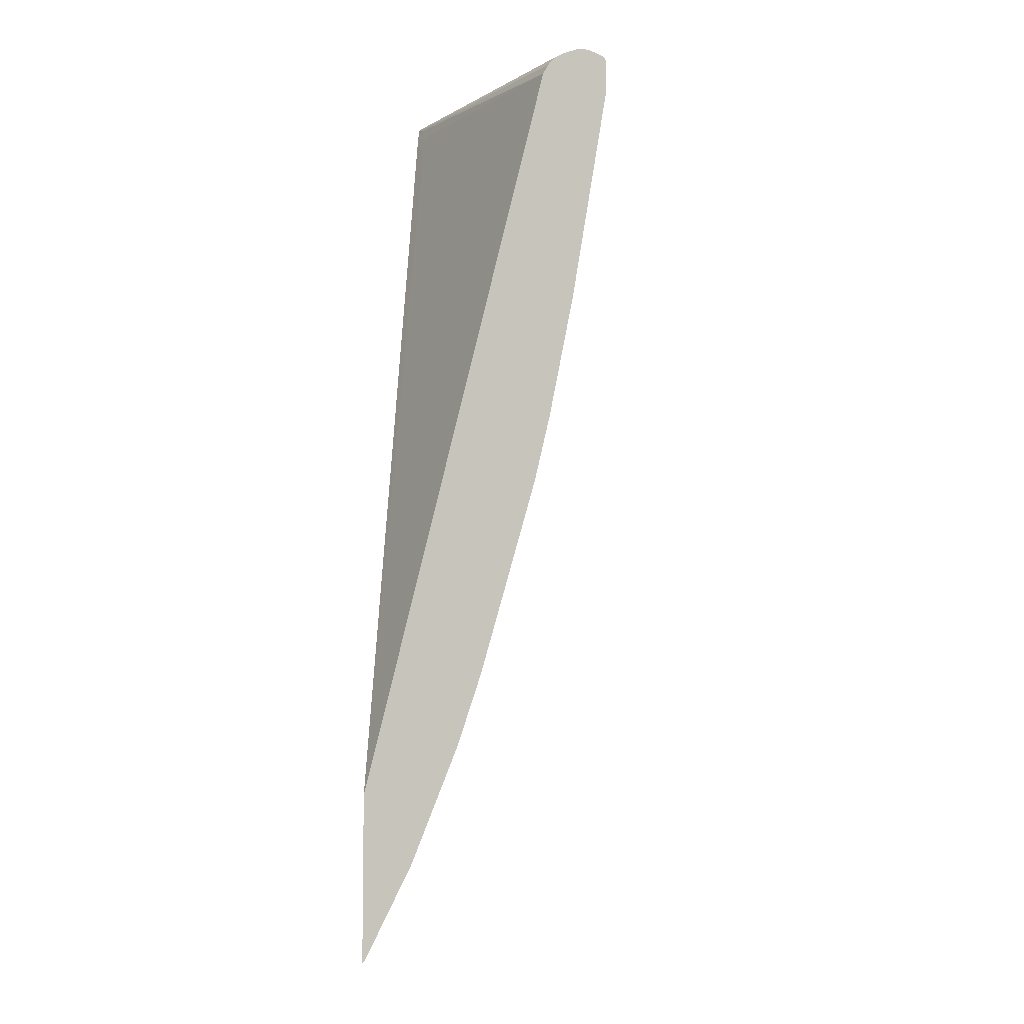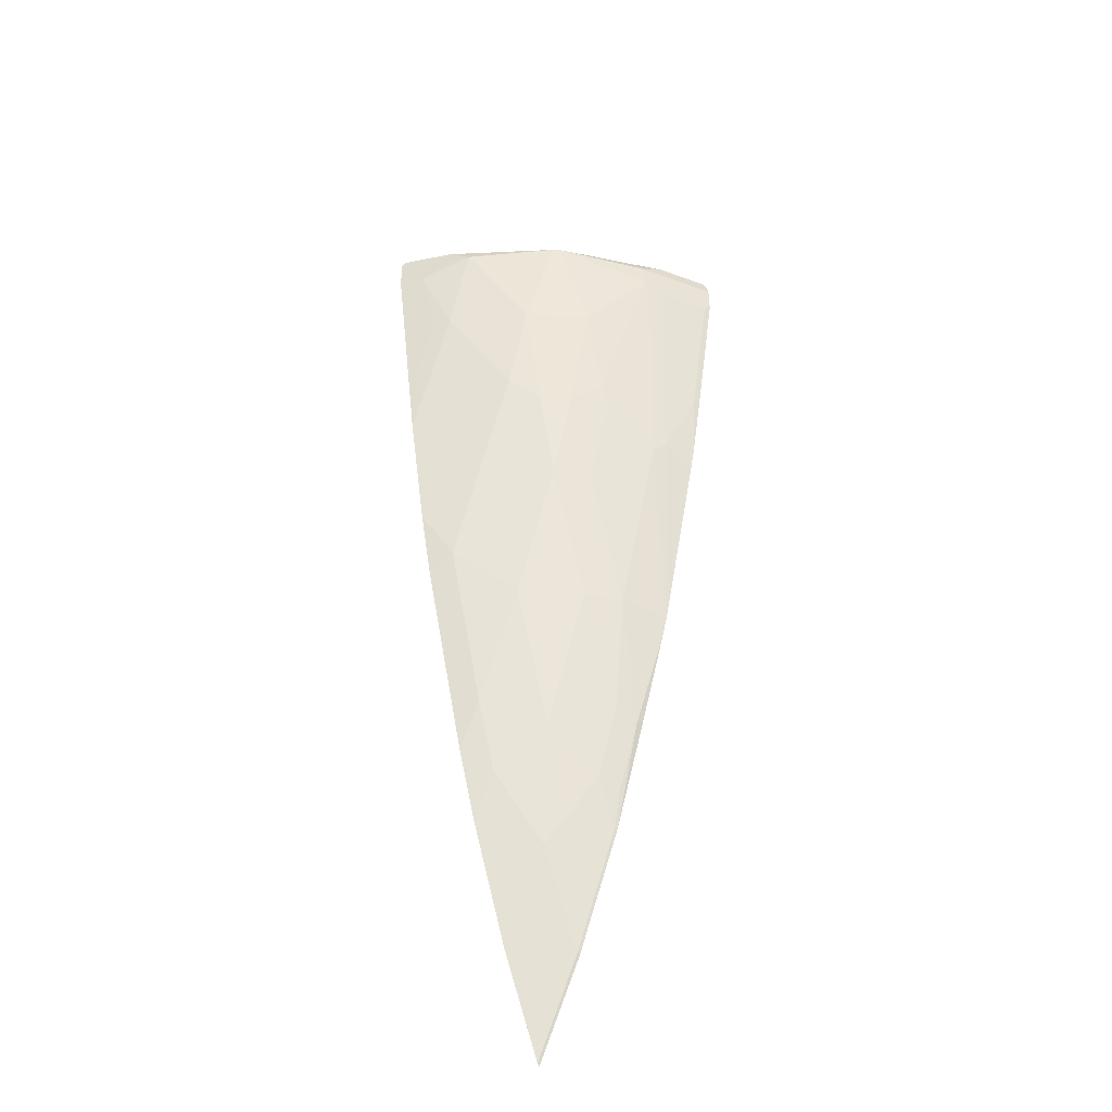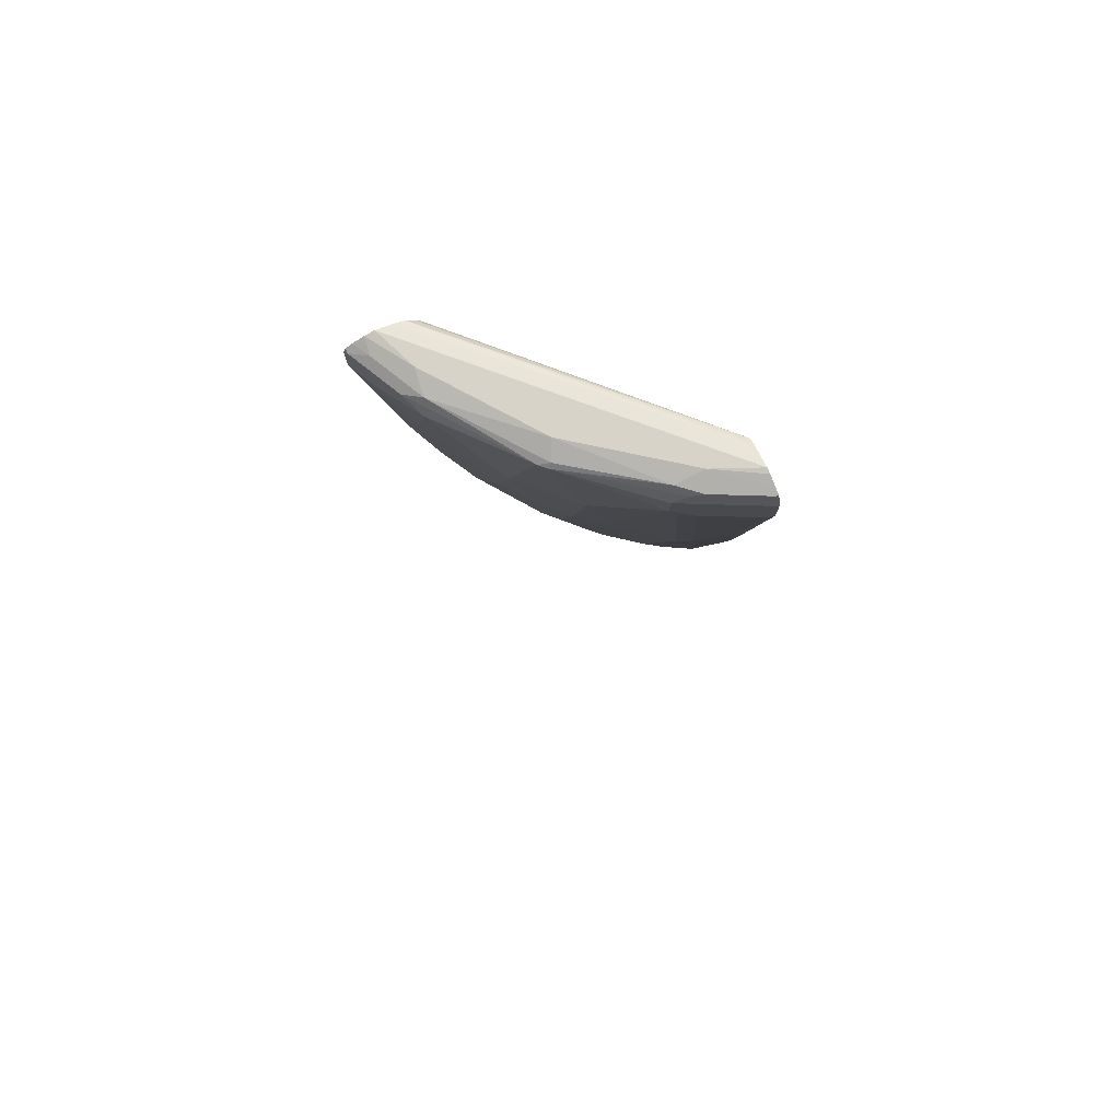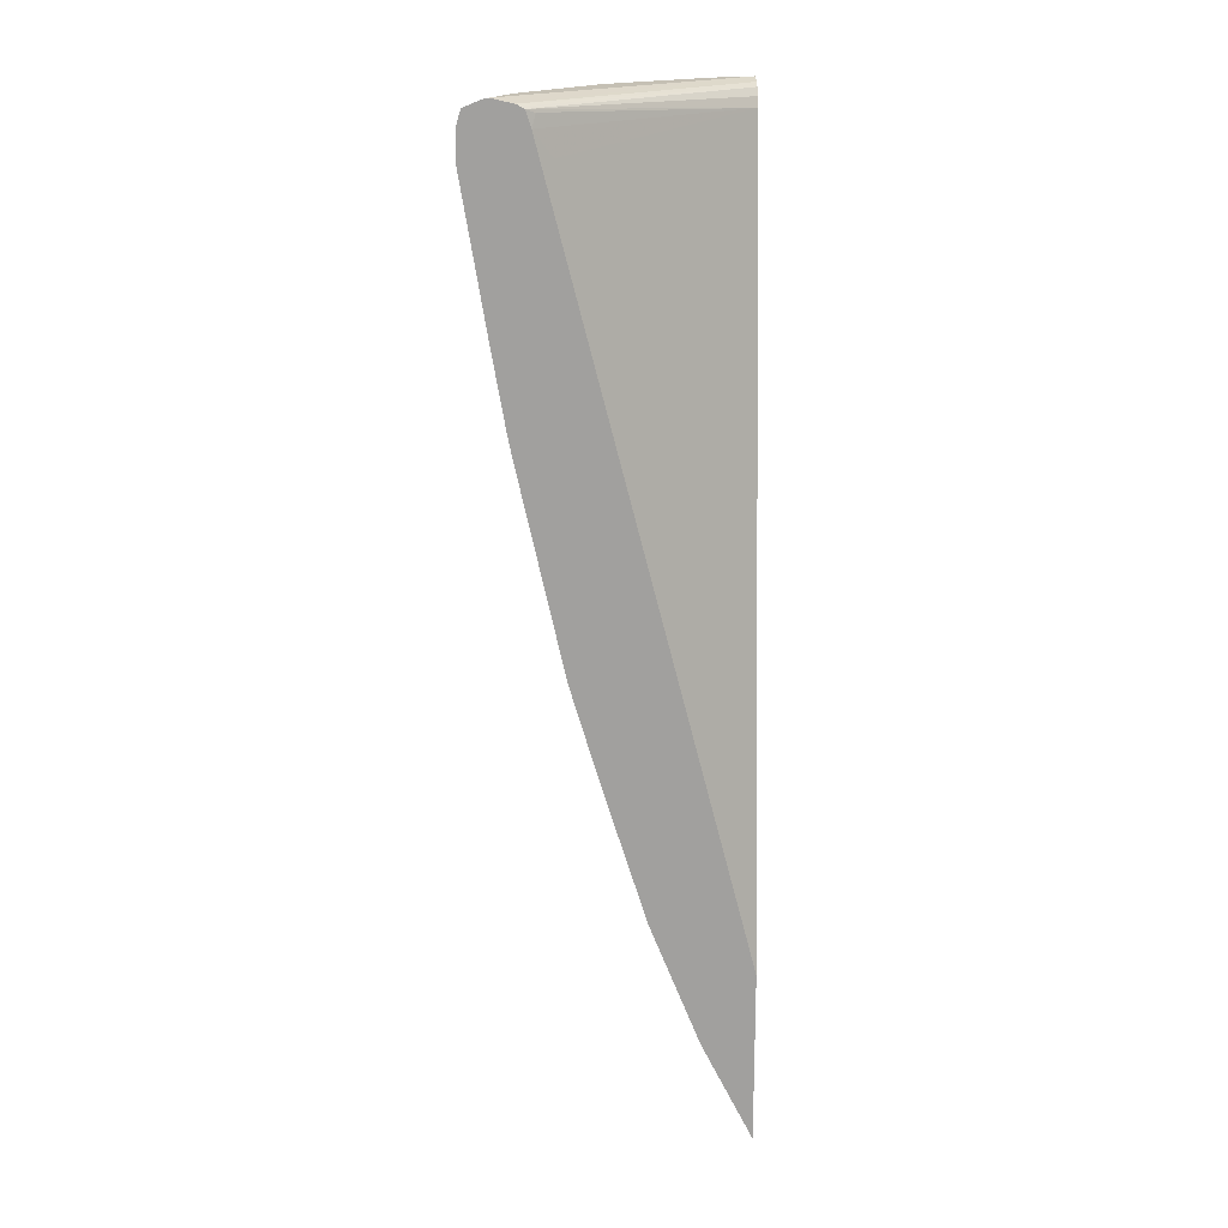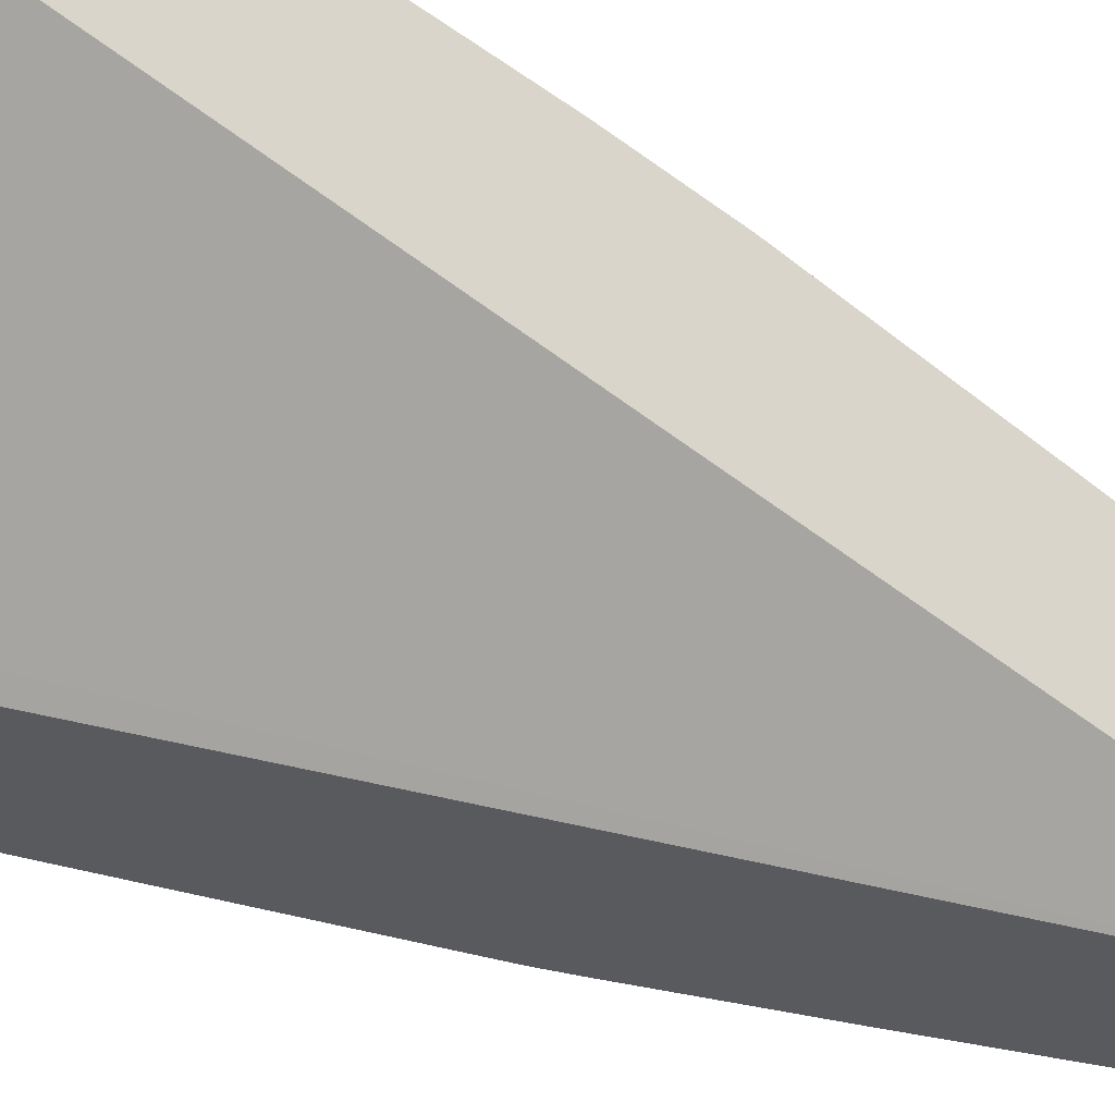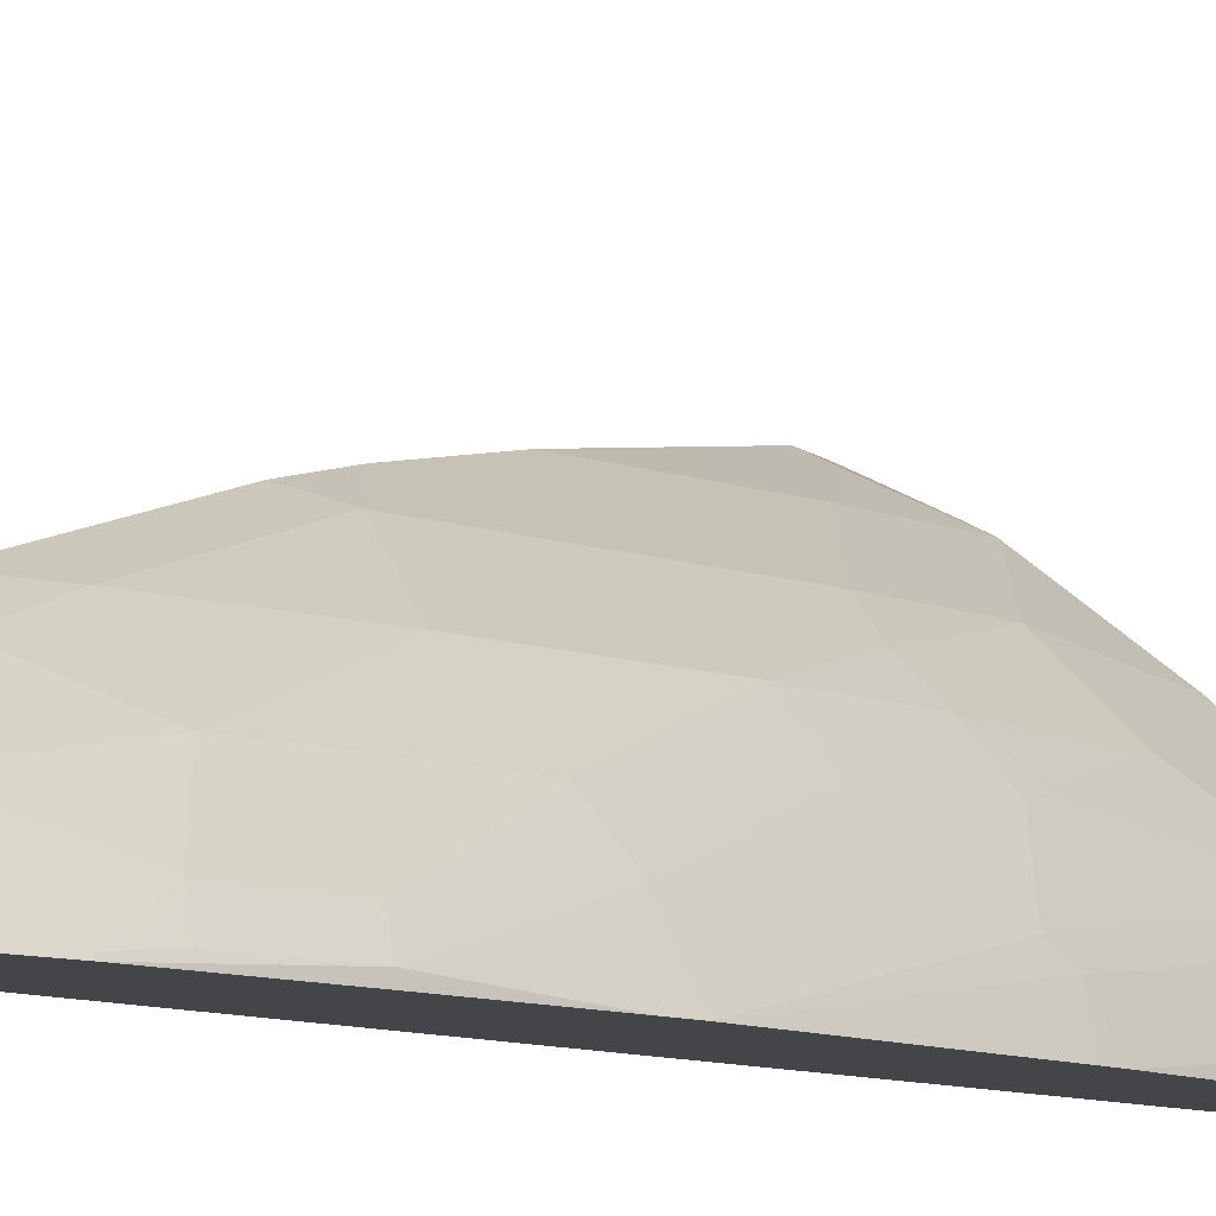
<metadata>
{"format":"obj","ext":"obj","renderer":"f3d","projection":"perspective","resolution":1024,"background":"white","views":[{"elev":-6.1,"azim":-77.7,"up":"+Y"},{"elev":-43.9,"azim":40.0,"up":"+Y"},{"elev":76.9,"azim":65.1,"up":"+Y"},{"elev":18.3,"azim":179.3,"up":"+Y"},{"elev":-31.7,"azim":-127.4,"up":"+Z"},{"elev":-8.7,"azim":25.6,"up":"+Z"}]}
</metadata>
<code>
v 0.2915 0.6552 0.6187
v 0.3328 0.5616 0.5824
v 0.3224 0.6552 0.6032
v 0.364 0.6864 0.5824
v 0.2915 0.6971 0.6187
v 0.2915 0.468 0.5875
v 0.3016 0.468 0.5824
v 0.3536 0.5616 0.572
v 0.3848 0.6864 0.572
v 0.3588 0.702 0.585
v 0.2964 0.702 0.6162
v 0.2915 0.7036 0.6154
v 0.2915 0.3744 0.5718
v 0.3224 0.468 0.572
v 0.416 0.4367 0.5096
v 0.4836 0.702 0.4914
v 0.416 0.6239 0.5408
v 0.3744 0.7098 0.5655
v 0.312 0.7098 0.5967
v 0.2915 0.7081 0.6078
v 0.2915 0.2184 0.5406
v 0.3224 0.1559 0.5096
v 0.4473 0.4056 0.4784
v 0.4473 0.5616 0.5096
v 0.4473 0.2808 0.4472
v 0.4914 0.702 0.4836
v 0.4888 0.7071 0.4784
v 0.5096 0.5616 0.4472
v 0.468 0.7176 0.468
v 0.3432 0.7176 0.5616
v 0.2915 0.7149 0.5942
v 0.2915 0.1373 0.5216
v 0.2915 0.1303 0.5199
v 0.2915 -0.0881 0.4575
v 0.3224 -0.06231 0.4472
v 0.3848 0.09361 0.4472
v 0.4784 0.4056 0.4472
v 0.4473 0.1872 0.416
v 0.4797 0.2808 0.4057
v 0.5109 0.4056 0.4057
v 0.572 0.6552 0.3848
v 0.572 0.6864 0.3848
v 0.5772 0.702 0.3667
v 0.5824 0.7071 0.3536
v 0.5616 0.7098 0.3783
v 0.5096 0.4367 0.416
v 0.5616 0.7176 0.3432
v 0.2915 0.7176 0.5821
v 0.2915 -0.1243 0.4471
v 0.3224 -0.1559 0.416
v 0.3848 6.15e-06 0.416
v 0.4473 0.09361 0.3848
v 0.4797 0.09361 0.3432
v 0.5421 0.3431 0.3432
v 0.5733 0.6239 0.3744
v 0.585 0.6396 0.3588
v 0.6206 0.6864 0.2878
v 0.617 0.7003 0.2878
v 0.6084 0.702 0.3042
v 0.6136 0.7071 0.2912
v 0.6068 0.7106 0.2878
v 0.5858 0.7176 0.2878
v 0.5928 0.7161 0.2878
v 0.312 0.7176 0.5616
v 0.5586 0.7116 0.2878
v 0.2915 0.713 0.5616
v 0.2915 -0.2179 0.4159
v 0.3848 -0.09359 0.3848
v 0.3224 -0.312 0.3536
v 0.3536 -0.2495 0.3536
v 0.4473 -0.06231 0.3224
v 0.4602 -0.07795 0.2964
v 0.5101 0.08334 0.2878
v 0.5538 0.3588 0.3276
v 0.6162 0.6396 0.2964
v 0.6206 0.6482 0.2878
v 0.585 0.4524 0.2964
v 0.6146 0.7074 0.2878
v 0.554 0.7092 0.2878
v 0.2915 0.7082 0.5493
v 0.2915 -0.3739 0.3535
v 0.416 -0.1559 0.3224
v 0.3224 -0.3744 0.3224
v 0.3536 -0.312 0.3224
v 0.4291 -0.1716 0.2964
v 0.4178 -0.2184 0.2878
v 0.4645 -0.06936 0.2878
v 0.5022 0.05552 0.2878
v 0.5659 0.3327 0.2878
v 0.5681 0.3431 0.2878
v 0.5724 0.364 0.2878
v 0.5893 0.461 0.2878
v 0.549 0.7063 0.2878
v 0.2915 0.6987 0.5397
v 0.2915 -0.4987 0.2911
v 0.416 -0.2184 0.2912
v 0.3536 -0.3744 0.2912
v 0.3224 -0.4367 0.2912
v 0.3553 -0.3744 0.2878
v 0.5425 0.6864 0.2878
v 0.5382 0.702 0.2964
v 0.2915 0.6864 0.5324
v 0.2915 -0.4992 0.2906
v 0.2981 -0.4889 0.2878
v 0.319 -0.4471 0.2878
v 0.3502 -0.3847 0.2878
v 0.2915 -0.2835 0.2878
v 0.52 0.6552 0.3016
v 0.2915 -0.502 0.2878
f 57 90 89
f 57 91 90
f 57 92 91
f 57 76 92
f 54 73 74
f 56 74 77
f 56 76 57
f 56 75 76
f 54 56 55
f 56 77 75
f 57 89 73
f 57 106 105
f 57 88 87
f 57 87 86
f 57 86 99
f 57 99 106
f 57 105 104
f 57 104 109
f 57 109 107
f 57 107 100
f 57 100 93
f 54 74 56
f 57 79 65
f 57 73 88
f 57 93 79
f 48 65 66
f 53 72 73
f 57 65 62
f 41 55 56
f 42 57 43
f 42 56 57
f 43 57 58
f 43 58 59
f 43 59 60
f 43 60 44
f 44 60 61
f 44 61 47
f 44 47 45
f 47 61 63
f 47 63 62
f 48 64 65
f 50 68 51
f 50 67 81
f 50 81 69
f 50 69 70
f 50 70 68
f 52 68 82
f 52 82 71
f 52 71 53
f 53 71 72
f 53 73 54
f 57 62 63
f 80 93 94
f 57 61 78
f 82 97 96
f 82 96 85
f 83 97 84
f 83 95 98
f 83 98 97
f 85 96 86
f 86 96 97
f 86 97 99
f 93 100 101
f 93 101 102
f 93 102 94
f 95 103 97
f 95 97 98
f 97 103 104
f 97 104 105
f 97 105 106
f 97 106 99
f 100 107 108
f 100 108 102
f 100 102 101
f 102 108 107
f 103 109 104
f 41 56 42
f 82 84 97
f 81 95 83
f 79 93 80
f 77 91 92
f 57 78 58
f 58 78 60
f 58 60 59
f 60 78 61
f 62 65 64
f 65 79 80
f 65 80 66
f 68 70 82
f 69 81 83
f 69 83 84
f 69 84 70
f 57 63 61
f 70 84 82
f 71 85 72
f 72 85 86
f 72 86 87
f 72 87 88
f 72 88 73
f 73 89 74
f 74 89 90
f 74 90 91
f 74 91 77
f 75 77 76
f 76 77 92
f 71 82 85
f 40 41 46
f 1 13 6
f 40 54 55
f 2 14 8
f 3 9 4
f 3 8 9
f 4 9 10
f 4 10 5
f 5 10 11
f 5 11 12
f 6 13 7
f 7 13 14
f 8 14 22
f 8 22 15
f 8 15 17
f 8 17 9
f 9 16 10
f 9 17 16
f 10 16 18
f 10 18 19
f 10 19 11
f 11 19 20
f 11 20 12
f 13 21 22
f 13 22 14
f 15 23 24
f 2 7 14
f 15 24 17
f 2 8 3
f 1 21 13
f 40 55 41
f 1 2 3
f 1 3 4
f 1 4 5
f 1 5 12
f 1 12 20
f 1 20 31
f 1 31 48
f 1 48 66
f 1 66 80
f 1 80 94
f 1 94 102
f 1 102 107
f 1 107 109
f 1 109 103
f 1 103 95
f 1 95 81
f 1 81 67
f 1 67 49
f 1 49 34
f 1 34 33
f 1 33 32
f 1 32 21
f 1 6 7
f 15 22 36
f 1 7 2
f 15 25 23
f 26 44 45
f 26 45 27
f 27 45 29
f 28 37 46
f 28 46 41
f 29 45 47
f 29 47 62
f 29 62 64
f 29 48 30
f 30 48 31
f 34 49 35
f 35 49 67
f 35 67 50
f 35 50 51
f 35 51 36
f 37 40 46
f 38 52 53
f 38 53 39
f 38 51 68
f 38 68 52
f 39 53 54
f 15 36 25
f 39 54 40
f 26 43 44
f 26 42 43
f 29 64 48
f 26 41 42
f 16 26 27
f 16 27 18
f 16 17 24
f 16 24 28
f 16 28 26
f 18 27 29
f 18 29 30
f 18 30 19
f 19 30 31
f 21 32 22
f 22 32 33
f 22 33 34
f 19 31 20
f 22 35 36
f 26 28 41
f 22 34 35
f 25 39 40
f 25 38 39
f 25 51 38
f 25 40 37
f 24 37 28
f 23 25 37
f 23 37 24
f 25 36 51

</code>
